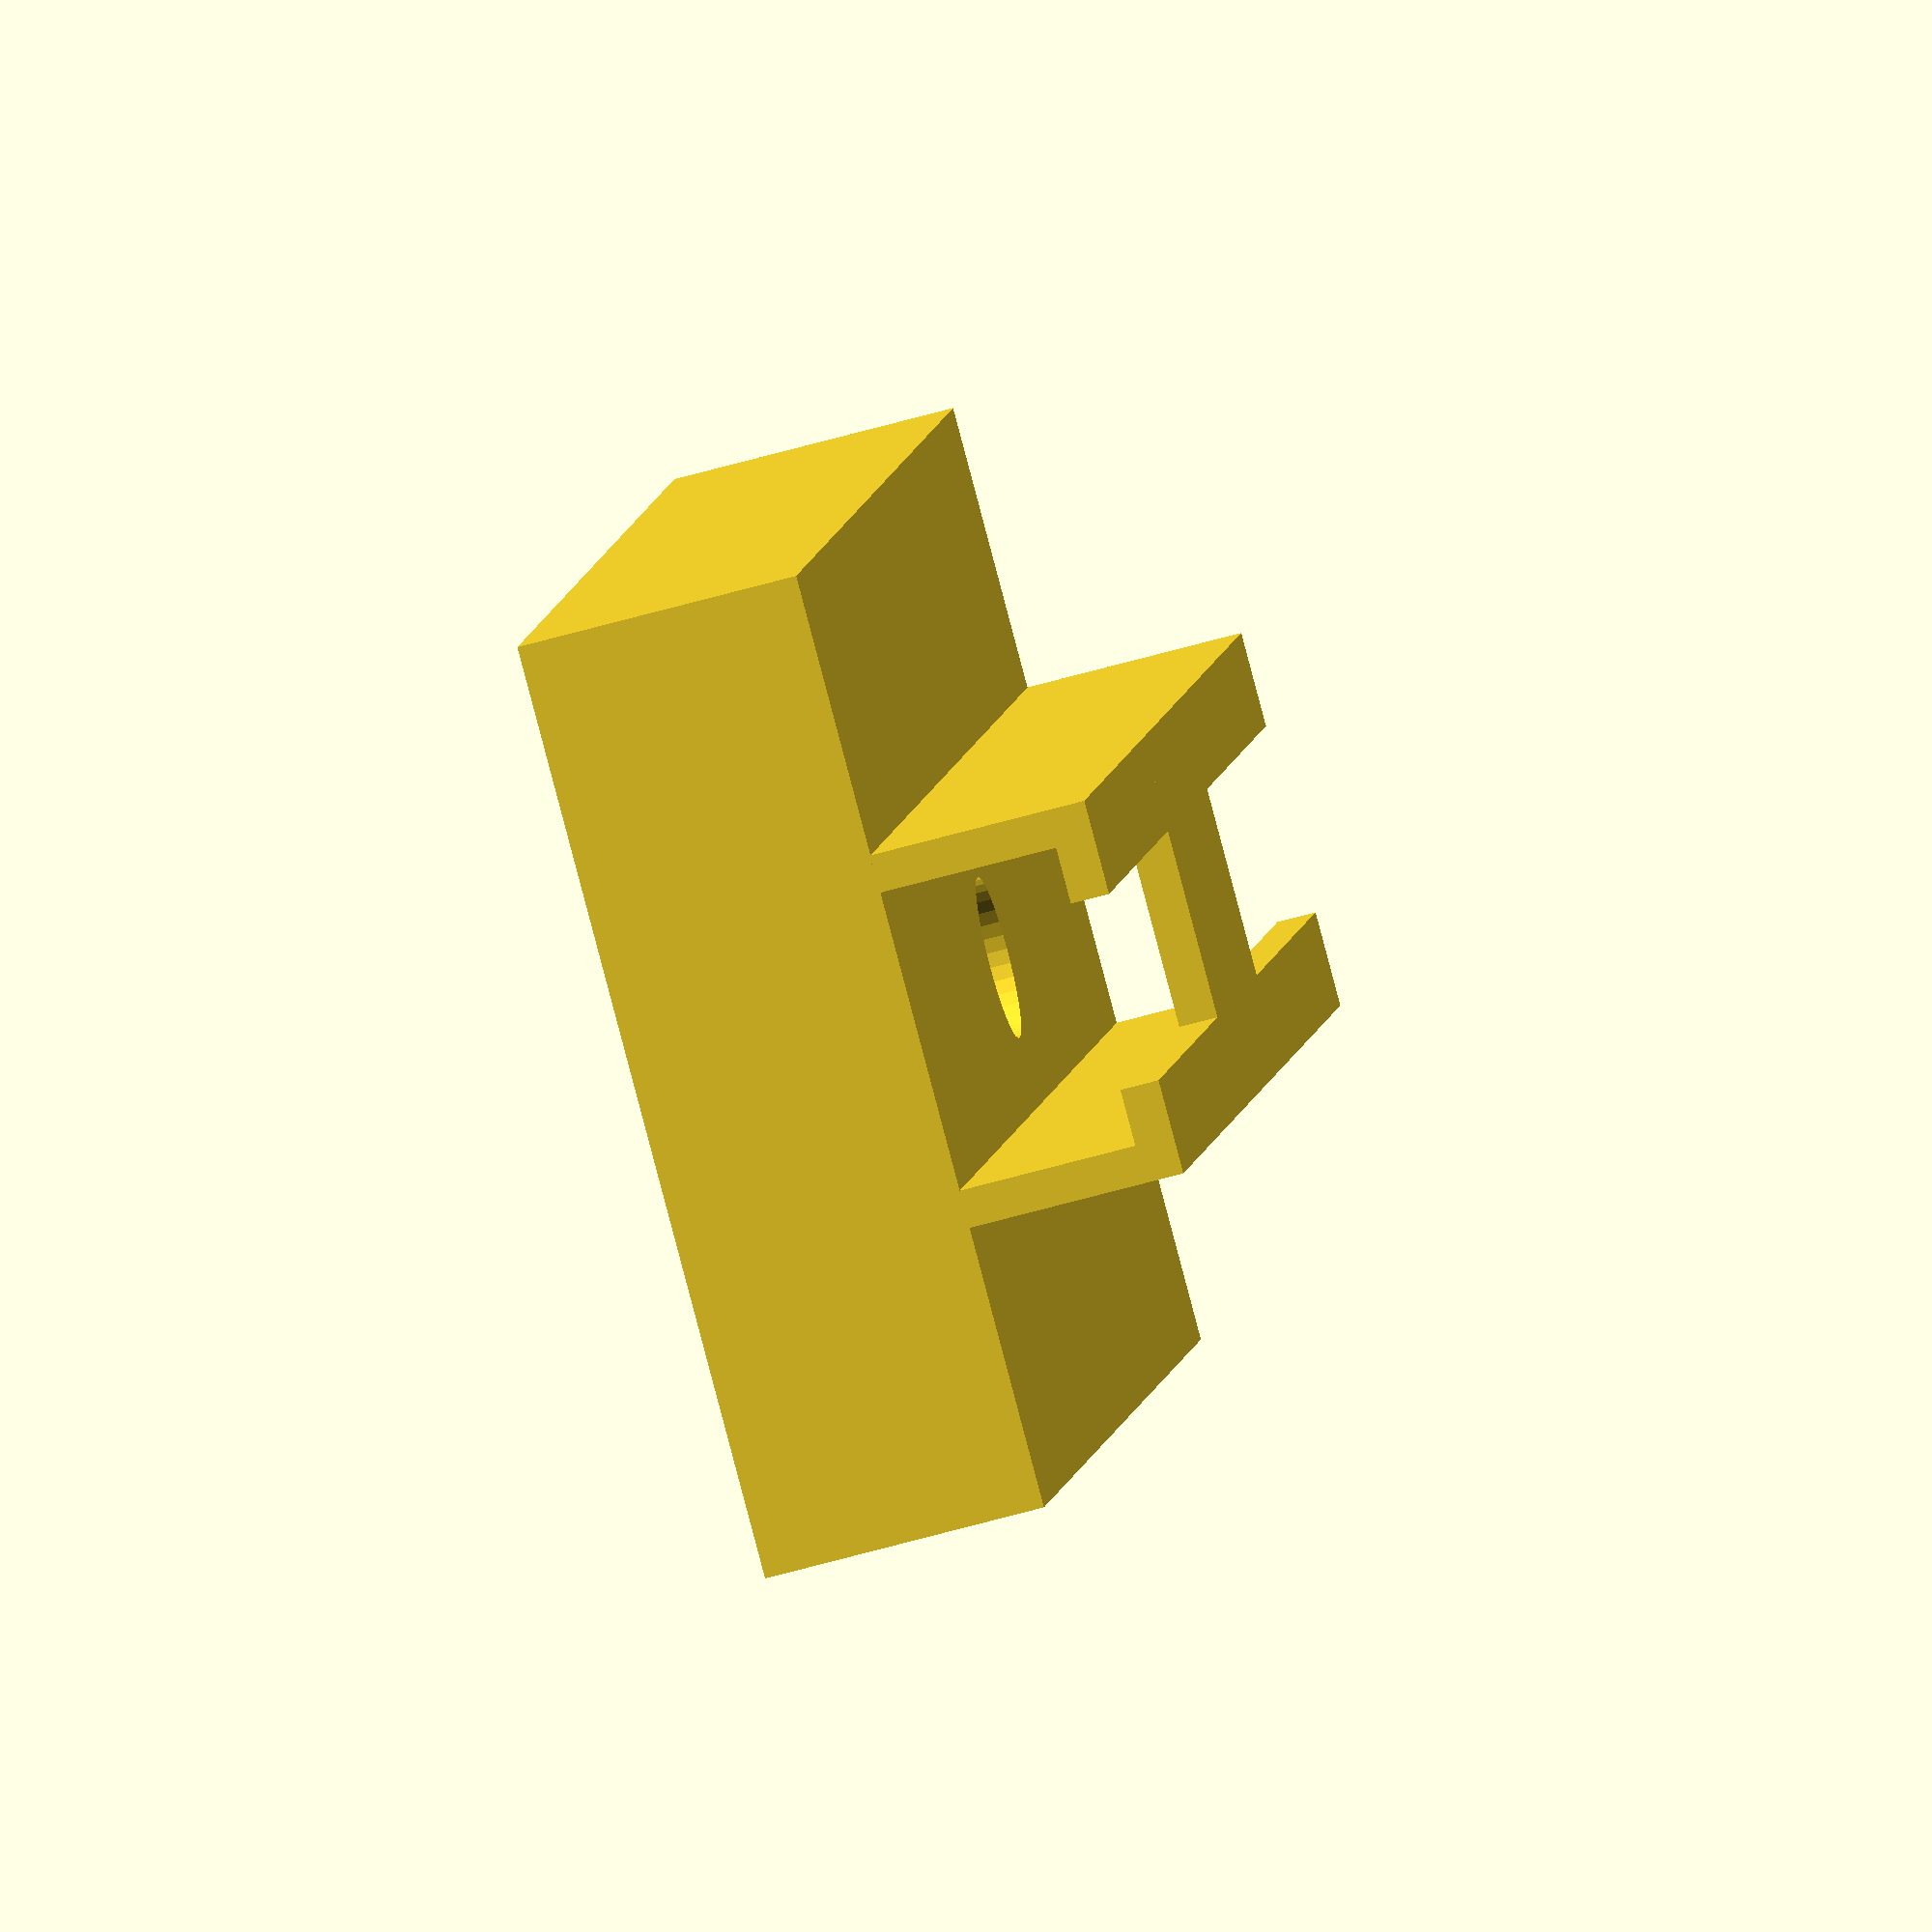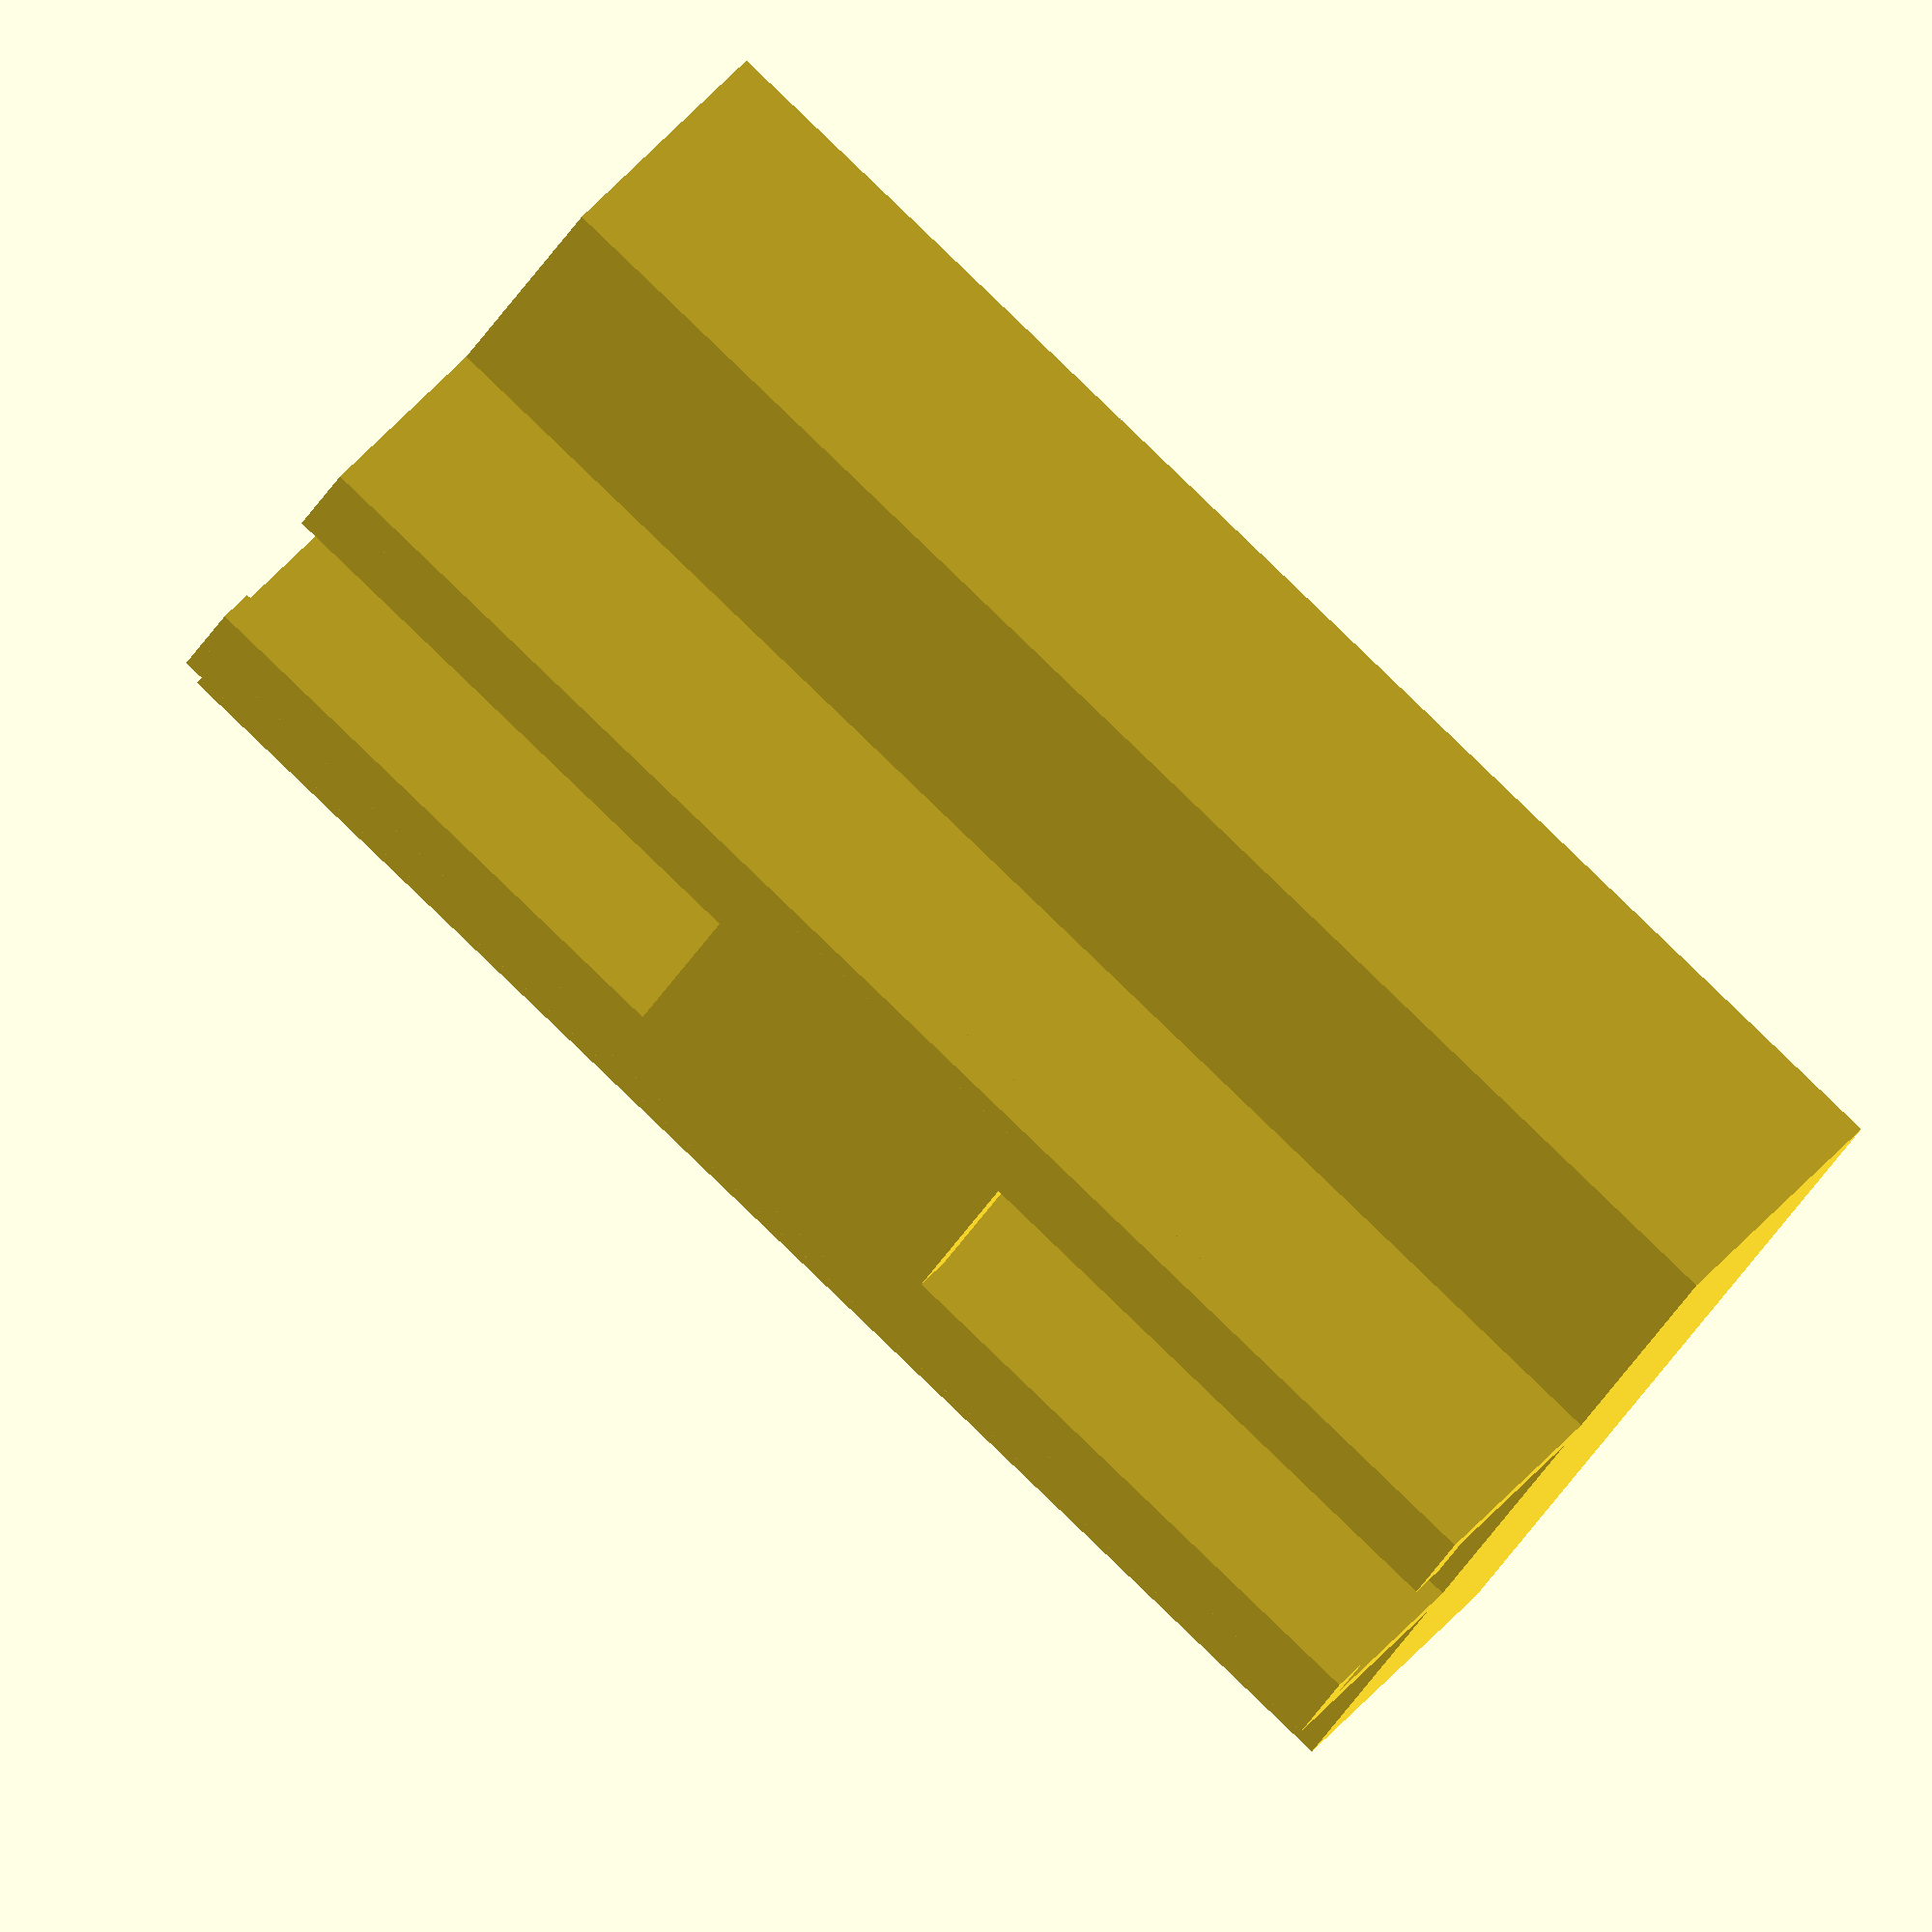
<openscad>

// slider is 30 wide, make opening 32
//slider is 17.5 high, make opening 19


difference() {
    cube([160,100,30]);
    translate([3,3,3])
    cube([154,94,100]);
    translate([80,50,-1])
    cylinder(h=10, d1=17.2,d2=17.2, $fn=36);
}
translate([0,30,-23])
cube([160,4,23.1]);

translate([0,30,-23])
cube([160,10,4.1]);

translate([0,66,-23])
cube([160,4,23.1]);

translate([0,60,-23])
cube([160,10,4.1]);

translate([60,32,-23])
cube([40,36,4.1]);


//50 - 16-4   30
//50 + 16 = 66


</openscad>
<views>
elev=242.9 azim=68.4 roll=74.0 proj=o view=wireframe
elev=319.1 azim=331.1 roll=214.6 proj=o view=solid
</views>
